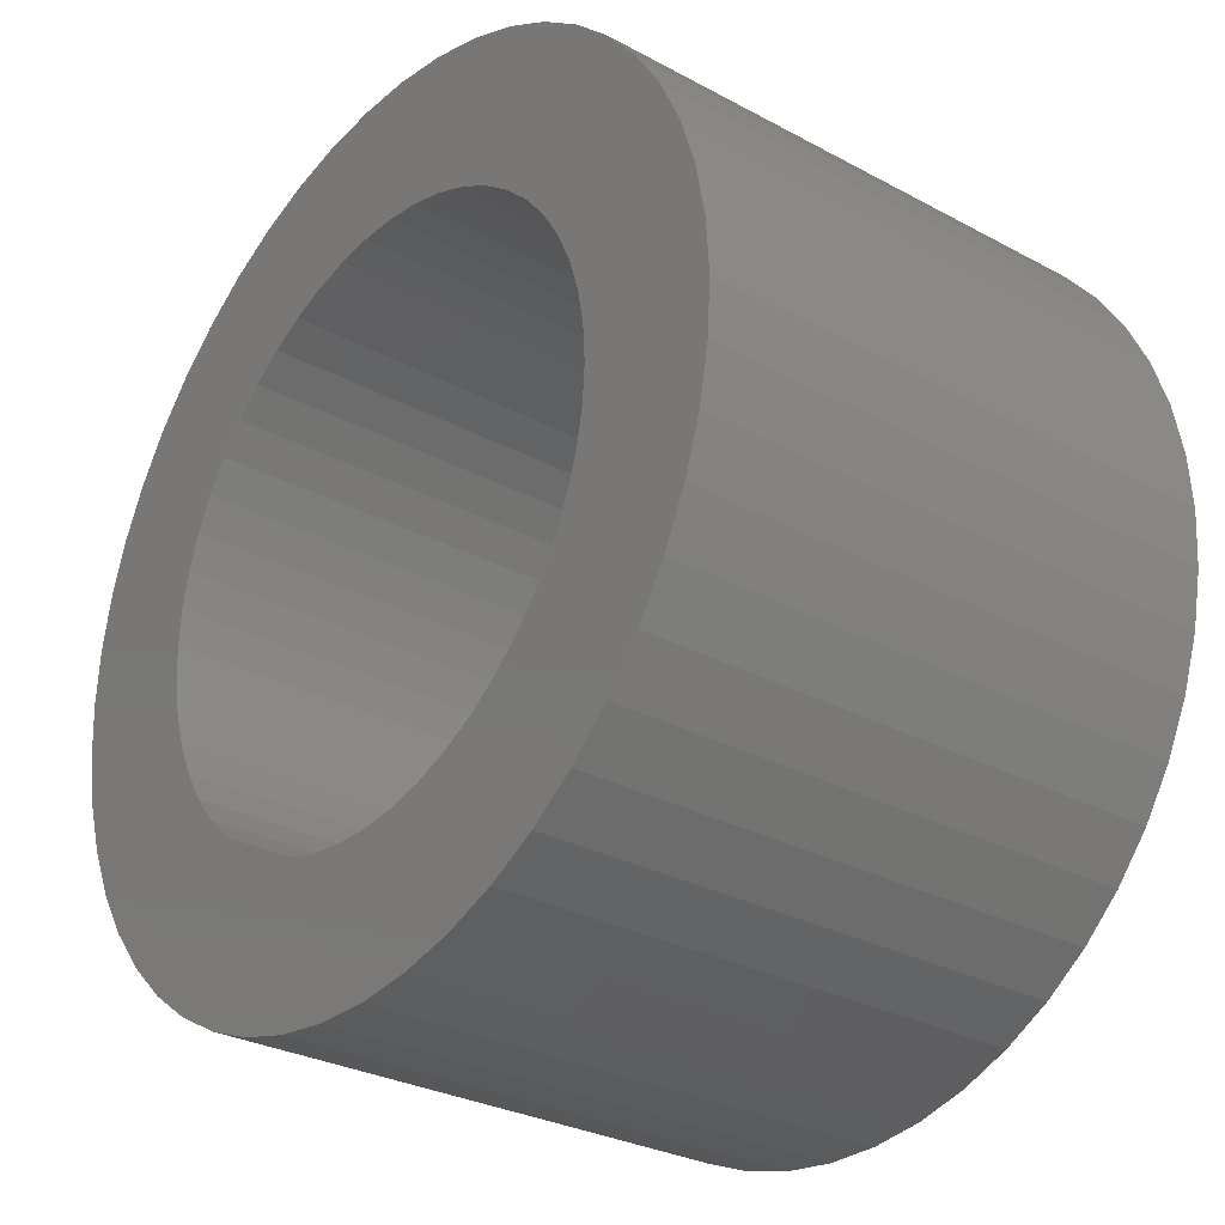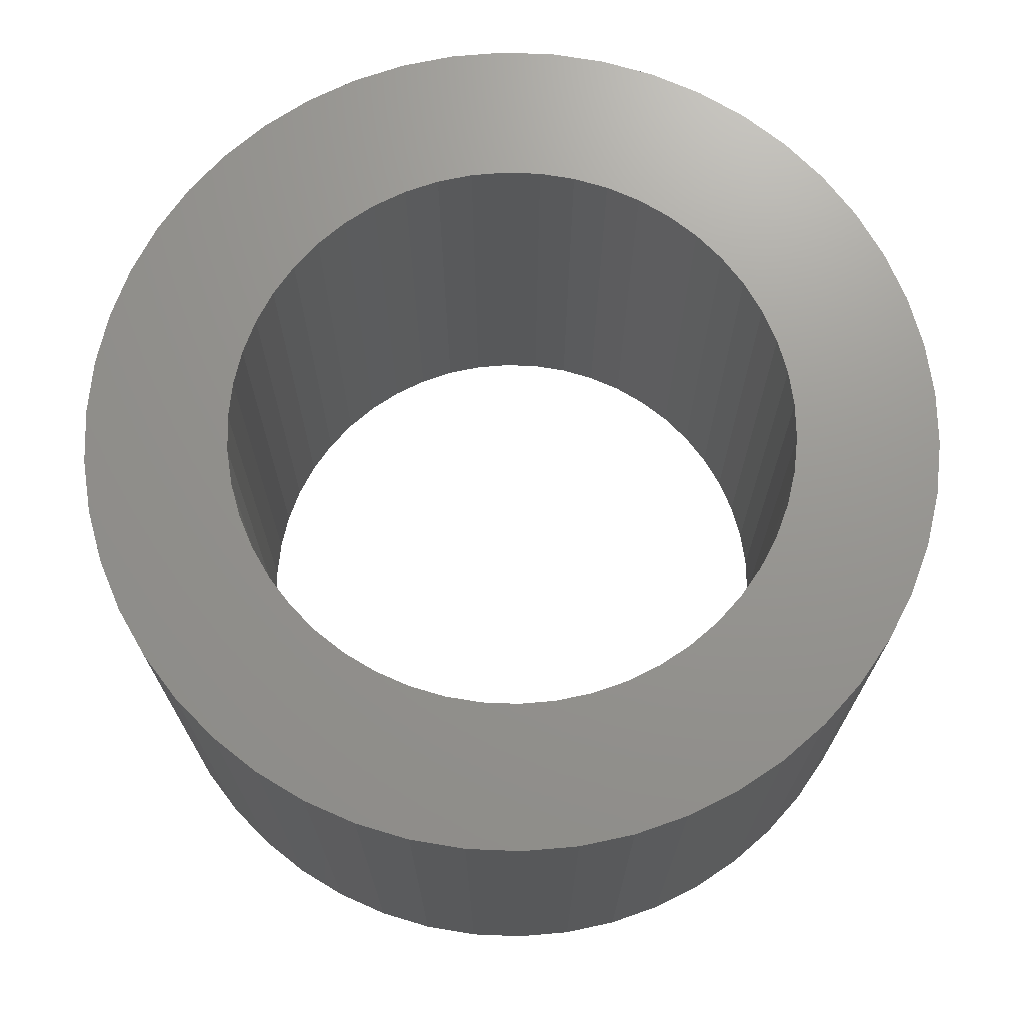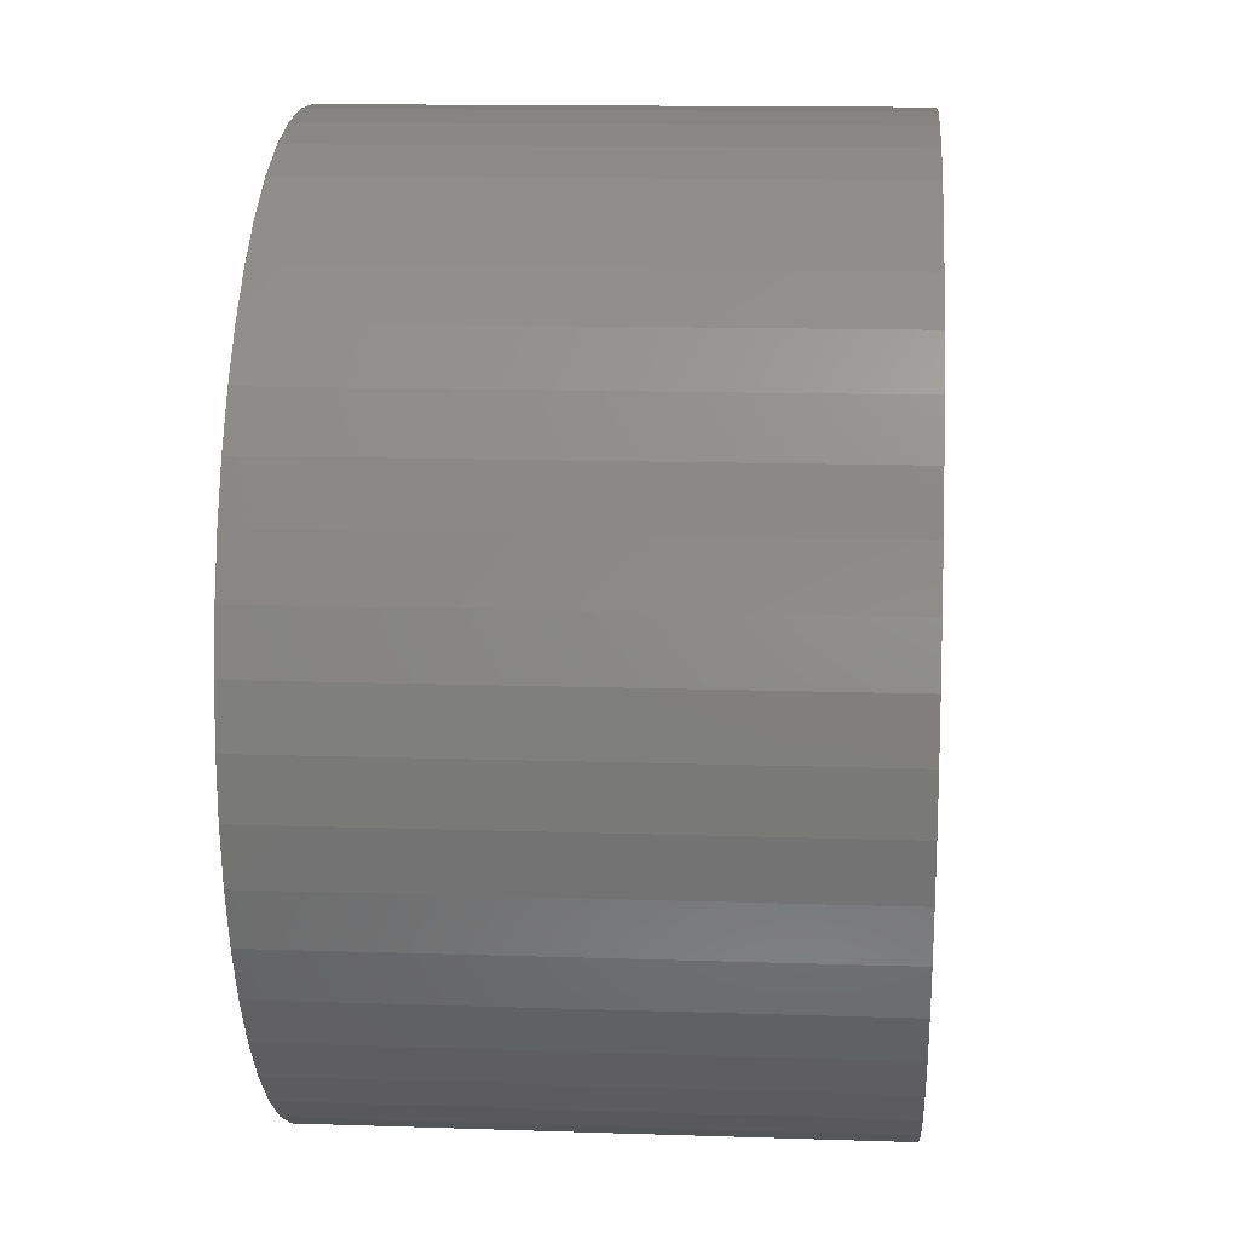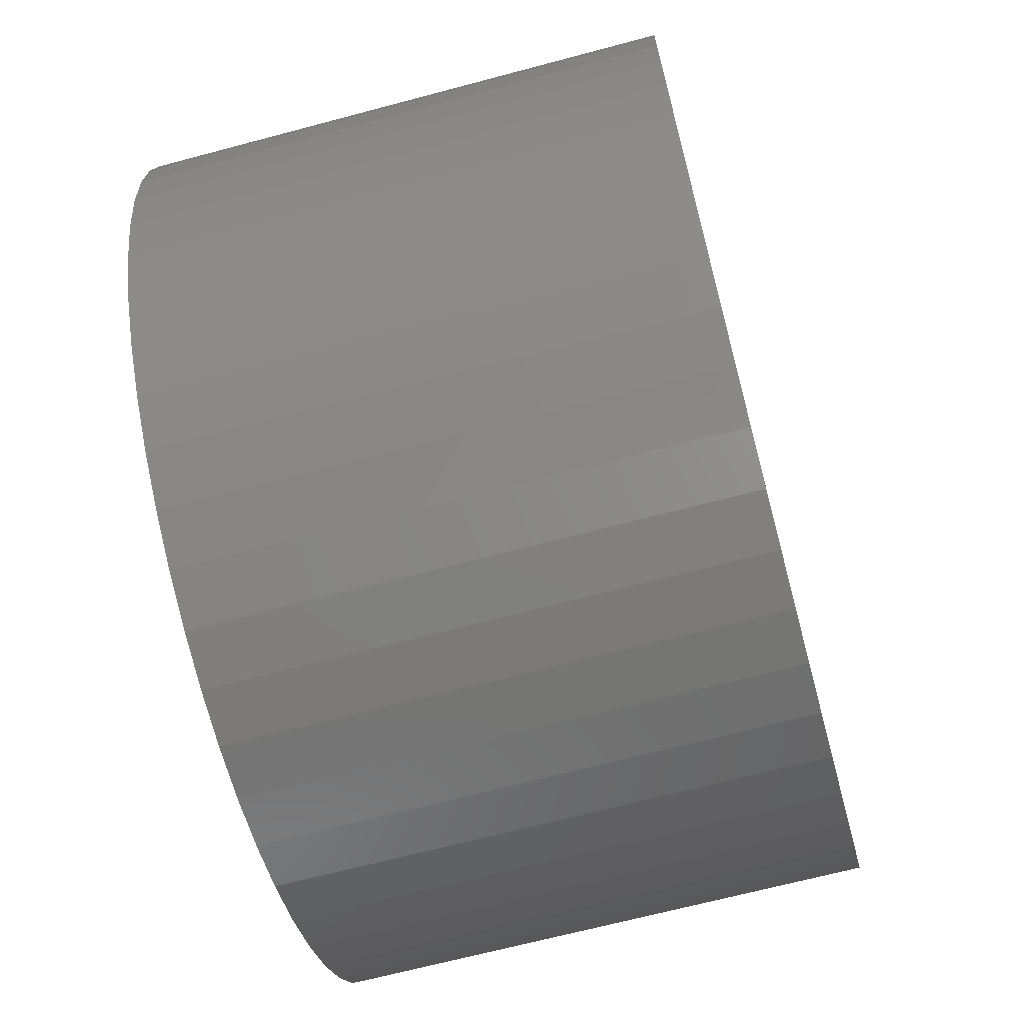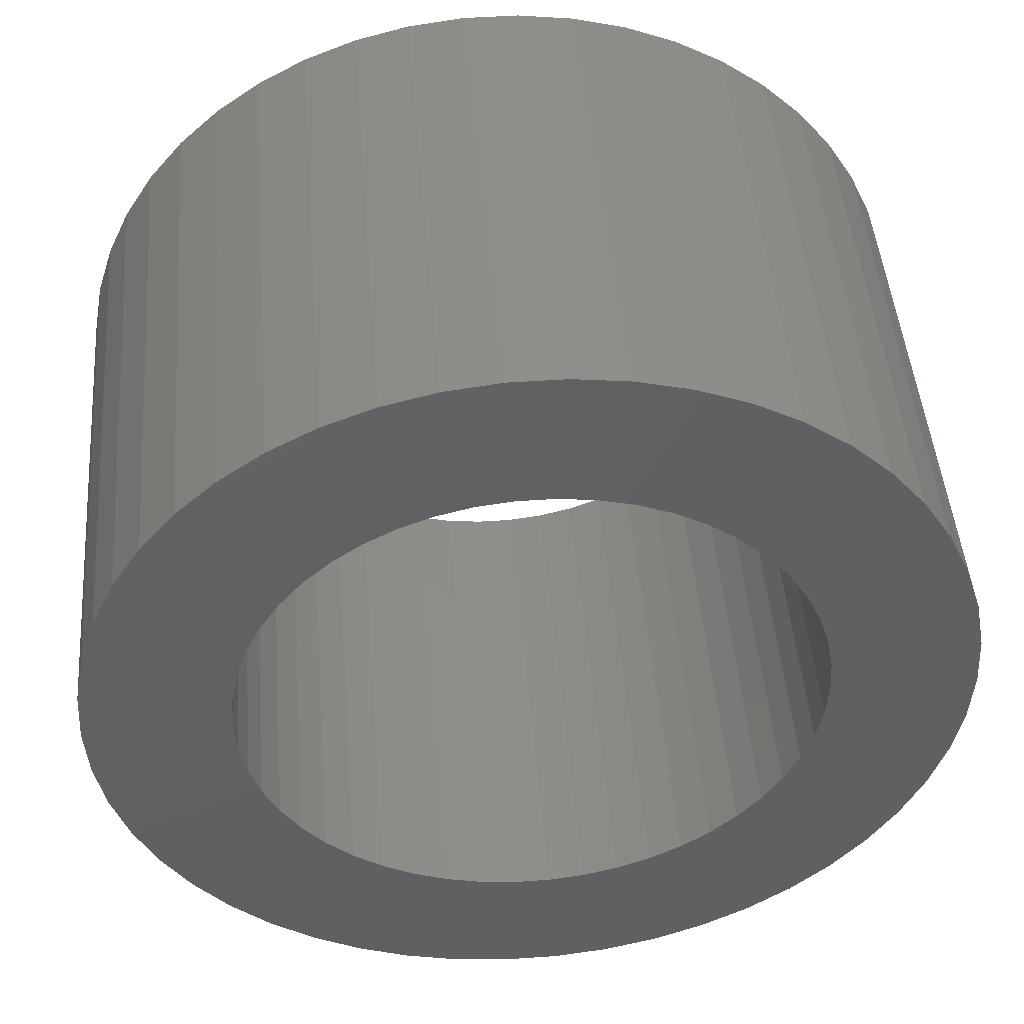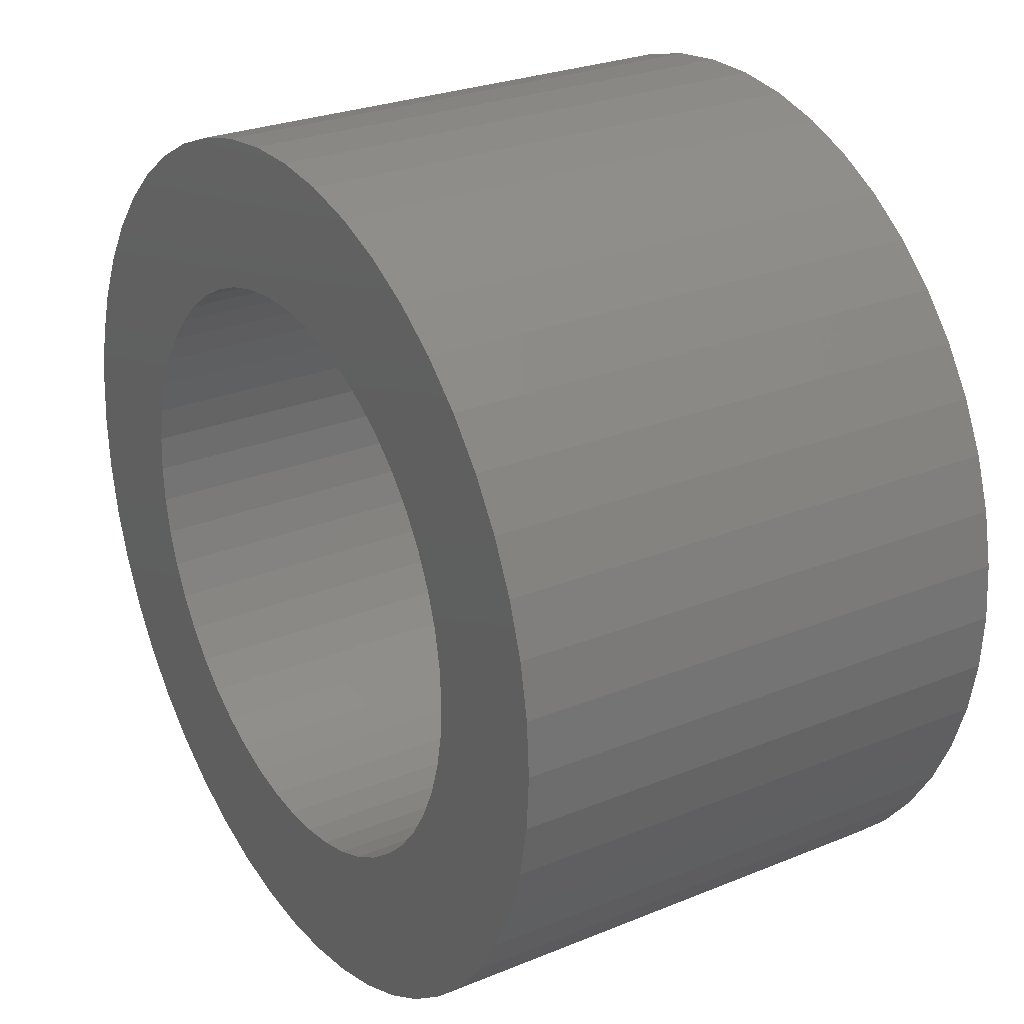
<metadata>
{"format":"stl","ext":"stl","renderer":"f3d","projection":"perspective","resolution":1024,"background":"white","views":[{"elev":-29.0,"azim":-128.9,"up":"+Y"},{"elev":70.7,"azim":9.5,"up":"+Z"},{"elev":13.6,"azim":-85.7,"up":"+Y"},{"elev":-67.0,"azim":105.0,"up":"+Y"},{"elev":46.5,"azim":-4.6,"up":"+Y"},{"elev":26.7,"azim":57.4,"up":"+Y"}]}
</metadata>
<code>
# stl→obj: 200 verts, 400 faces
v 15 0 9
v 14.88 1.88 -9
v 14.88 1.88 9
v 15 0 -9
v -15 0 -9
v -14.88 1.88 9
v -14.88 1.88 -9
v -15 0 9
v 0.9419 14.97 -9
v -0.9419 14.97 9
v 0.9419 14.97 9
v -0.9419 14.97 -9
v -0.9419 -14.97 -9
v 0.9419 -14.97 9
v -0.9419 -14.97 9
v 0.9419 -14.97 -9
v 10.93 10.27 -9
v 9.561 11.56 9
v 10.93 10.27 9
v 9.561 11.56 -9
v -9.561 11.56 -9
v -10.93 10.27 9
v -9.561 11.56 9
v -10.93 10.27 -9
v -4.635 14.27 -9
v -6.387 13.57 9
v -4.635 14.27 9
v -6.387 13.57 -9
v 13.95 -5.522 9
v 14.53 -3.73 -9
v 14.53 -3.73 9
v 13.95 -5.522 -9
v 13.95 5.522 9
v 13.14 7.226 -9
v 13.14 7.226 9
v 13.95 5.522 -9
v 12.14 8.817 -9
v 12.14 8.817 9
v 6.387 13.57 -9
v 4.635 14.27 9
v 6.387 13.57 9
v 4.635 14.27 -9
v 8.037 12.66 -9
v 8.037 12.66 9
v -13.95 5.522 -9
v -13.14 7.226 9
v -13.14 7.226 -9
v -13.95 5.522 9
v -14.53 3.73 -9
v -14.53 3.73 9
v -2.811 14.73 -9
v -2.811 14.73 9
v 14.53 3.73 9
v 14.53 3.73 -9
v 2.811 14.73 9
v 2.811 14.73 -9
v -12.14 8.817 9
v -12.14 8.817 -9
v 10 0 9
v 9.921 1.253 9
v 14.88 -1.88 9
v 9.686 2.487 9
v 9.921 -1.253 9
v 9.298 3.681 9
v 8.763 4.818 9
v 9.686 -2.487 9
v 8.09 5.878 9
v 9.298 -3.681 9
v 7.29 6.845 9
v 6.374 7.705 9
v 5.358 8.443 9
v 4.258 9.048 9
v 3.09 9.511 9
v 1.874 9.823 9
v 0.6279 9.98 9
v -0.6279 9.98 9
v -1.874 9.823 9
v -3.09 9.511 9
v -4.258 9.048 9
v -5.358 8.443 9
v -8.037 12.66 9
v -6.374 7.705 9
v -7.29 6.845 9
v -8.09 5.878 9
v -8.763 4.818 9
v -9.298 3.681 9
v 13.14 -7.226 9
v 8.763 -4.818 9
v 12.14 -8.817 9
v 8.09 -5.878 9
v 10.93 -10.27 9
v 7.29 -6.845 9
v 9.561 -11.56 9
v 6.374 -7.705 9
v 8.037 -12.66 9
v 5.358 -8.443 9
v 6.387 -13.57 9
v 4.258 -9.048 9
v 4.635 -14.27 9
v 3.09 -9.511 9
v 2.811 -14.73 9
v 1.874 -9.823 9
v 0.6279 -9.98 9
v -0.6279 -9.98 9
v -1.874 -9.823 9
v -2.811 -14.73 9
v -3.09 -9.511 9
v -4.635 -14.27 9
v -4.258 -9.048 9
v -6.387 -13.57 9
v -5.358 -8.443 9
v -8.037 -12.66 9
v -6.374 -7.705 9
v -9.561 -11.56 9
v -7.29 -6.845 9
v -10.93 -10.27 9
v -8.09 -5.878 9
v -12.14 -8.817 9
v -8.763 -4.818 9
v -13.14 -7.226 9
v -9.298 -3.681 9
v -13.95 -5.522 9
v -9.686 -2.487 9
v -14.53 -3.73 9
v -9.921 -1.253 9
v -14.88 -1.88 9
v -10 0 9
v -9.686 2.487 9
v -9.921 1.253 9
v -8.037 12.66 -9
v 14.88 -1.88 -9
v 12.14 -8.817 -9
v 10.93 -10.27 -9
v 13.14 -7.226 -9
v 10 0 -9
v 9.921 -1.253 -9
v 9.686 -2.487 -9
v 9.921 1.253 -9
v 9.298 -3.681 -9
v 8.763 -4.818 -9
v 9.686 2.487 -9
v 8.09 -5.878 -9
v 9.298 3.681 -9
v 7.29 -6.845 -9
v 9.561 -11.56 -9
v 6.374 -7.705 -9
v 8.037 -12.66 -9
v 5.358 -8.443 -9
v 6.387 -13.57 -9
v 4.258 -9.048 -9
v 4.635 -14.27 -9
v 3.09 -9.511 -9
v 2.811 -14.73 -9
v 1.874 -9.823 -9
v 0.6279 -9.98 -9
v -0.6279 -9.98 -9
v -1.874 -9.823 -9
v -2.811 -14.73 -9
v -3.09 -9.511 -9
v -4.635 -14.27 -9
v -4.258 -9.048 -9
v -6.387 -13.57 -9
v -5.358 -8.443 -9
v -8.037 -12.66 -9
v -6.374 -7.705 -9
v -9.561 -11.56 -9
v -7.29 -6.845 -9
v -10.93 -10.27 -9
v -8.09 -5.878 -9
v -12.14 -8.817 -9
v -8.763 -4.818 -9
v -13.14 -7.226 -9
v -9.298 -3.681 -9
v -13.95 -5.522 -9
v 8.763 4.818 -9
v 8.09 5.878 -9
v 7.29 6.845 -9
v 6.374 7.705 -9
v 5.358 8.443 -9
v 4.258 9.048 -9
v 3.09 9.511 -9
v 1.874 9.823 -9
v 0.6279 9.98 -9
v -0.6279 9.98 -9
v -1.874 9.823 -9
v -3.09 9.511 -9
v -4.258 9.048 -9
v -5.358 8.443 -9
v -6.374 7.705 -9
v -7.29 6.845 -9
v -8.09 5.878 -9
v -8.763 4.818 -9
v -9.298 3.681 -9
v -9.686 2.487 -9
v -9.921 1.253 -9
v -10 0 -9
v -9.686 -2.487 -9
v -14.53 -3.73 -9
v -9.921 -1.253 -9
v -14.88 -1.88 -9
f 1 2 3
f 2 1 4
f 5 6 7
f 6 5 8
f 9 10 11
f 10 9 12
f 13 14 15
f 14 13 16
f 17 18 19
f 18 17 20
f 21 22 23
f 22 21 24
f 25 26 27
f 26 25 28
f 29 30 31
f 30 29 32
f 33 34 35
f 34 33 36
f 35 37 38
f 37 35 34
f 39 40 41
f 40 39 42
f 43 41 44
f 41 43 39
f 45 46 47
f 46 45 48
f 49 48 45
f 48 49 50
f 51 27 52
f 27 51 25
f 53 36 33
f 36 53 54
f 3 54 53
f 54 3 2
f 38 17 19
f 17 38 37
f 42 55 40
f 55 42 56
f 56 11 55
f 11 56 9
f 20 44 18
f 44 20 43
f 47 57 58
f 57 47 46
f 58 22 24
f 22 58 57
f 7 50 49
f 50 7 6
f 59 1 3
f 60 3 53
f 1 59 61
f 62 53 33
f 63 61 59
f 64 33 35
f 61 63 31
f 65 35 38
f 66 31 63
f 67 38 19
f 31 66 29
f 68 29 66
f 3 60 59
f 53 62 60
f 69 19 18
f 33 64 62
f 35 65 64
f 38 67 65
f 70 18 44
f 19 69 67
f 71 44 41
f 18 70 69
f 44 71 70
f 72 41 40
f 41 72 71
f 40 73 72
f 55 73 40
f 55 74 73
f 11 74 55
f 11 75 74
f 11 76 75
f 10 76 11
f 10 77 76
f 52 77 10
f 52 78 77
f 27 78 52
f 78 27 79
f 26 79 27
f 79 26 80
f 81 80 26
f 80 81 82
f 23 82 81
f 82 23 83
f 22 83 23
f 83 22 84
f 57 84 22
f 84 57 85
f 46 85 57
f 85 46 86
f 48 86 46
f 29 68 87
f 88 87 68
f 87 88 89
f 90 89 88
f 89 90 91
f 92 91 90
f 91 92 93
f 94 93 92
f 93 94 95
f 96 95 94
f 95 96 97
f 98 97 96
f 97 98 99
f 100 99 98
f 100 101 99
f 102 101 100
f 102 14 101
f 103 14 102
f 104 14 103
f 104 15 14
f 105 15 104
f 105 106 15
f 107 106 105
f 108 107 109
f 107 108 106
f 110 109 111
f 112 111 113
f 109 110 108
f 114 113 115
f 111 112 110
f 116 115 117
f 118 117 119
f 120 119 121
f 113 114 112
f 122 121 123
f 124 123 125
f 126 125 127
f 86 48 128
f 115 116 114
f 50 128 48
f 117 118 116
f 128 50 129
f 119 120 118
f 6 129 50
f 121 122 120
f 129 6 127
f 123 124 122
f 8 127 6
f 125 126 124
f 127 8 126
f 28 81 26
f 81 28 130
f 130 23 81
f 23 130 21
f 12 52 10
f 52 12 51
f 61 4 1
f 4 61 131
f 91 132 89
f 132 91 133
f 87 32 29
f 32 87 134
f 31 131 61
f 131 31 30
f 135 4 131
f 136 131 30
f 4 135 2
f 137 30 32
f 138 2 135
f 139 32 134
f 2 138 54
f 140 134 132
f 141 54 138
f 142 132 133
f 54 141 36
f 143 36 141
f 131 136 135
f 30 137 136
f 144 133 145
f 32 139 137
f 134 140 139
f 132 142 140
f 146 145 147
f 133 144 142
f 148 147 149
f 145 146 144
f 147 148 146
f 150 149 151
f 149 150 148
f 151 152 150
f 153 152 151
f 153 154 152
f 16 154 153
f 16 155 154
f 16 156 155
f 13 156 16
f 13 157 156
f 158 157 13
f 158 159 157
f 160 159 158
f 159 160 161
f 162 161 160
f 161 162 163
f 164 163 162
f 163 164 165
f 166 165 164
f 165 166 167
f 168 167 166
f 167 168 169
f 170 169 168
f 169 170 171
f 172 171 170
f 171 172 173
f 174 173 172
f 36 143 34
f 175 34 143
f 34 175 37
f 176 37 175
f 37 176 17
f 177 17 176
f 17 177 20
f 178 20 177
f 20 178 43
f 179 43 178
f 43 179 39
f 180 39 179
f 39 180 42
f 181 42 180
f 181 56 42
f 182 56 181
f 182 9 56
f 183 9 182
f 184 9 183
f 184 12 9
f 185 12 184
f 185 51 12
f 186 51 185
f 25 186 187
f 186 25 51
f 28 187 188
f 130 188 189
f 187 28 25
f 21 189 190
f 188 130 28
f 24 190 191
f 58 191 192
f 47 192 193
f 189 21 130
f 45 193 194
f 49 194 195
f 7 195 196
f 173 174 197
f 190 24 21
f 198 197 174
f 191 58 24
f 197 198 199
f 192 47 58
f 200 199 198
f 193 45 47
f 199 200 196
f 194 49 45
f 5 196 200
f 195 7 49
f 196 5 7
f 149 95 97
f 95 149 147
f 145 91 93
f 91 145 133
f 89 134 87
f 134 89 132
f 168 118 170
f 118 168 116
f 170 120 172
f 120 170 118
f 174 124 198
f 124 174 122
f 151 97 99
f 97 151 149
f 153 99 101
f 99 153 151
f 16 101 14
f 101 16 153
f 158 15 106
f 15 158 13
f 162 108 110
f 108 162 160
f 160 106 108
f 106 160 158
f 168 114 116
f 114 168 166
f 172 122 174
f 122 172 120
f 198 126 200
f 126 198 124
f 200 8 5
f 8 200 126
f 147 93 95
f 93 147 145
f 164 110 112
f 110 164 162
f 166 112 114
f 112 166 164
f 135 60 138
f 60 135 59
f 127 195 129
f 195 127 196
f 184 75 76
f 75 184 183
f 155 104 103
f 104 155 156
f 178 69 70
f 69 178 177
f 190 82 83
f 82 190 189
f 187 78 79
f 78 187 186
f 143 65 175
f 65 143 64
f 175 67 176
f 67 175 65
f 181 72 73
f 72 181 180
f 182 73 74
f 73 182 181
f 180 71 72
f 71 180 179
f 85 191 84
f 191 85 192
f 84 190 83
f 190 84 191
f 128 193 86
f 193 128 194
f 188 79 80
f 79 188 187
f 185 76 77
f 76 185 184
f 154 103 102
f 103 154 155
f 141 64 143
f 64 141 62
f 138 62 141
f 62 138 60
f 176 69 177
f 69 176 67
f 183 74 75
f 74 183 182
f 179 70 71
f 70 179 178
f 86 192 85
f 192 86 193
f 129 194 128
f 194 129 195
f 189 80 82
f 80 189 188
f 186 77 78
f 77 186 185
f 144 90 142
f 90 144 92
f 139 66 137
f 66 139 68
f 137 63 136
f 63 137 66
f 159 109 107
f 109 159 161
f 150 100 98
f 100 150 152
f 148 98 96
f 98 148 150
f 142 88 140
f 88 142 90
f 136 59 135
f 59 136 63
f 115 169 117
f 169 115 167
f 119 173 121
f 173 119 171
f 121 197 123
f 197 121 173
f 125 196 127
f 196 125 199
f 152 102 100
f 102 152 154
f 144 94 92
f 94 144 146
f 146 96 94
f 96 146 148
f 140 68 139
f 68 140 88
f 156 105 104
f 105 156 157
f 161 111 109
f 111 161 163
f 157 107 105
f 107 157 159
f 117 171 119
f 171 117 169
f 123 199 125
f 199 123 197
f 165 115 113
f 115 165 167
f 163 113 111
f 113 163 165

</code>
